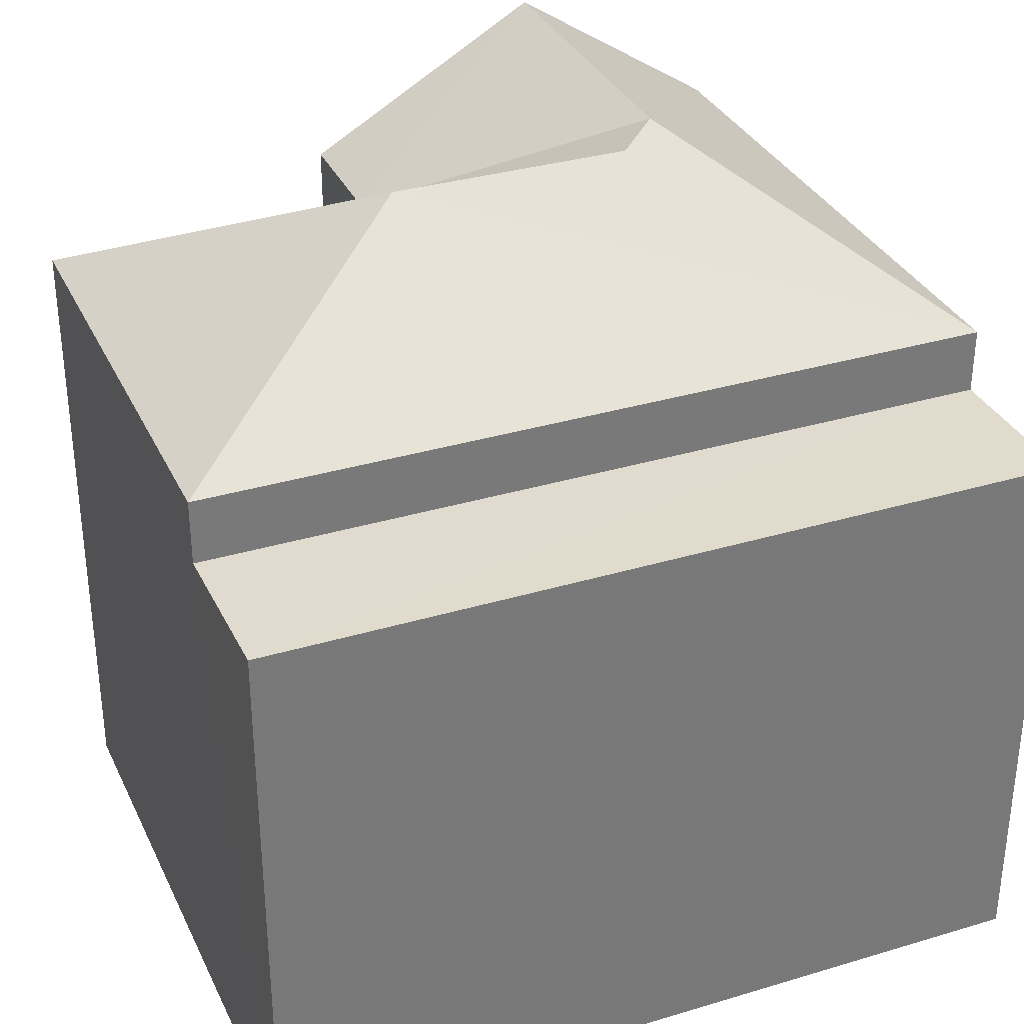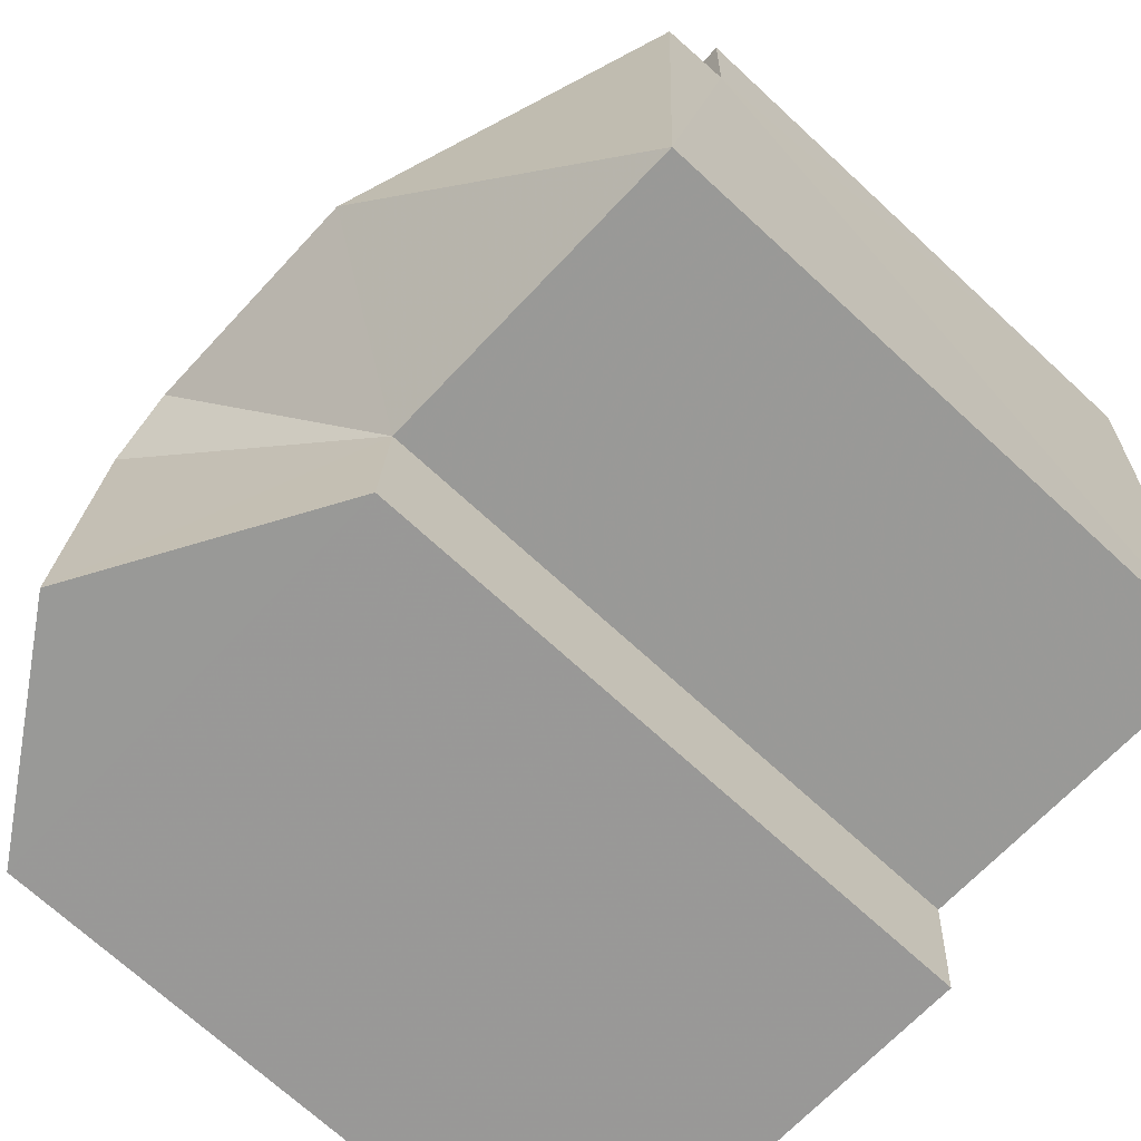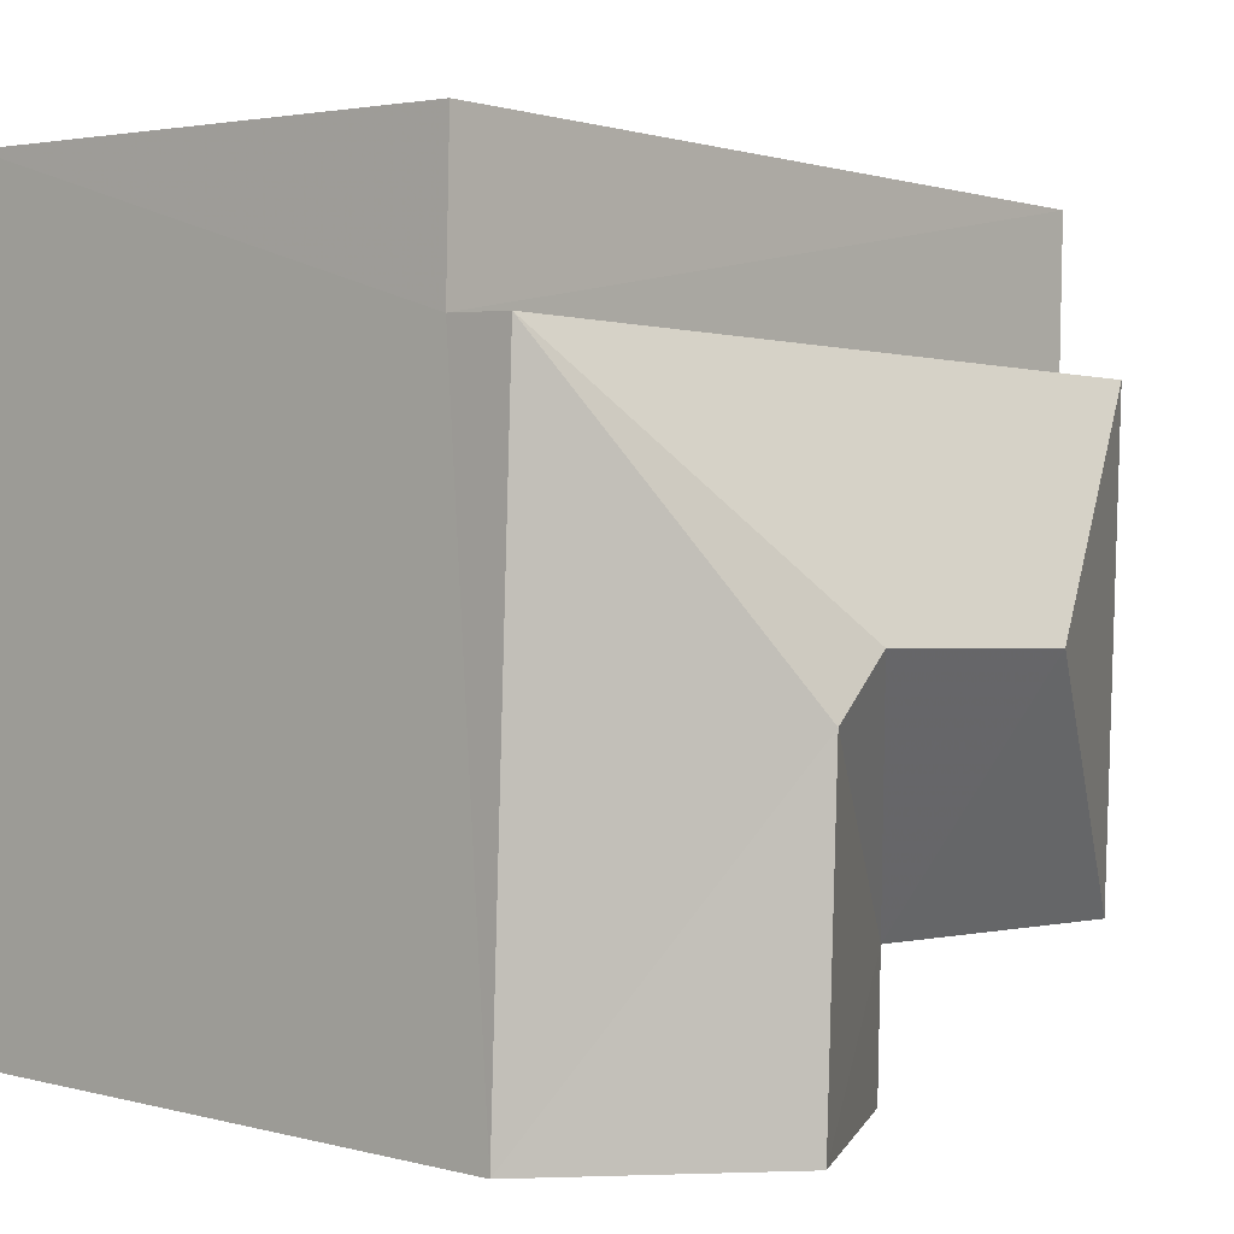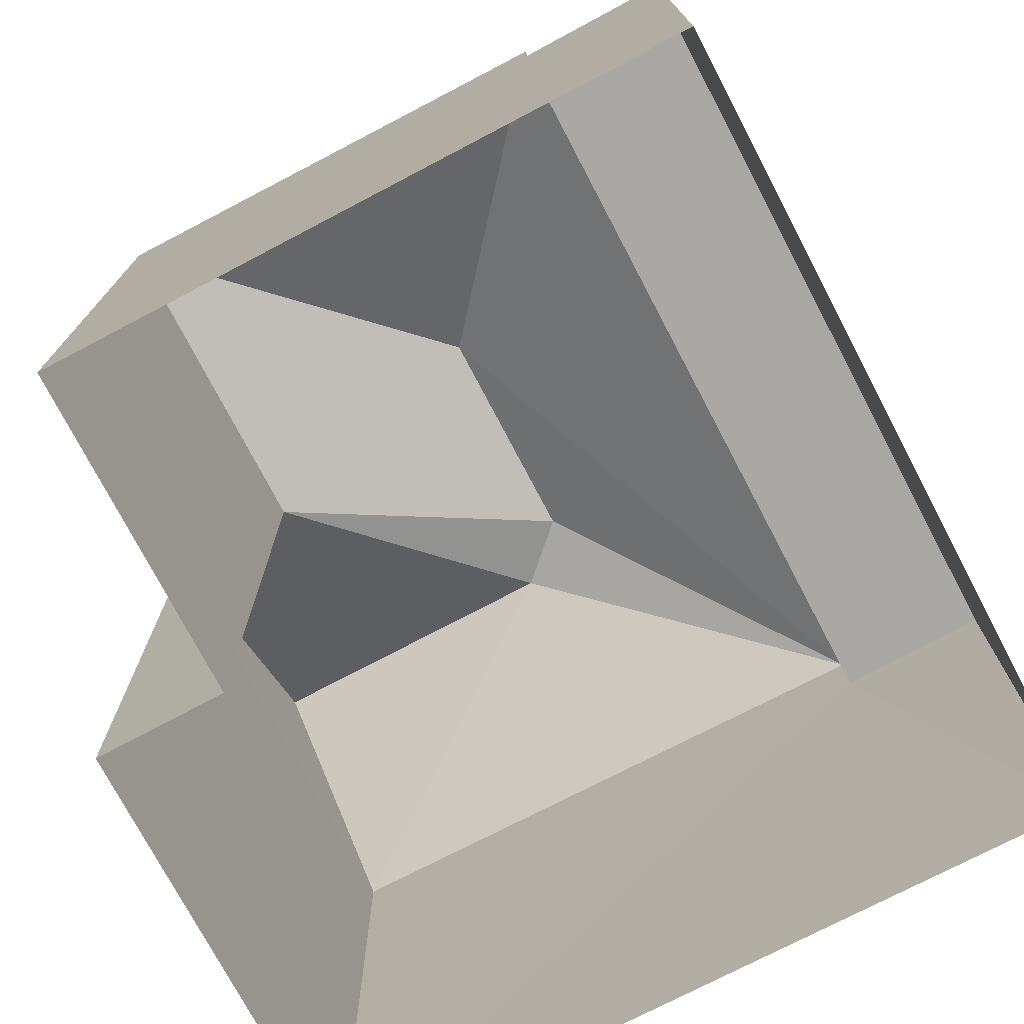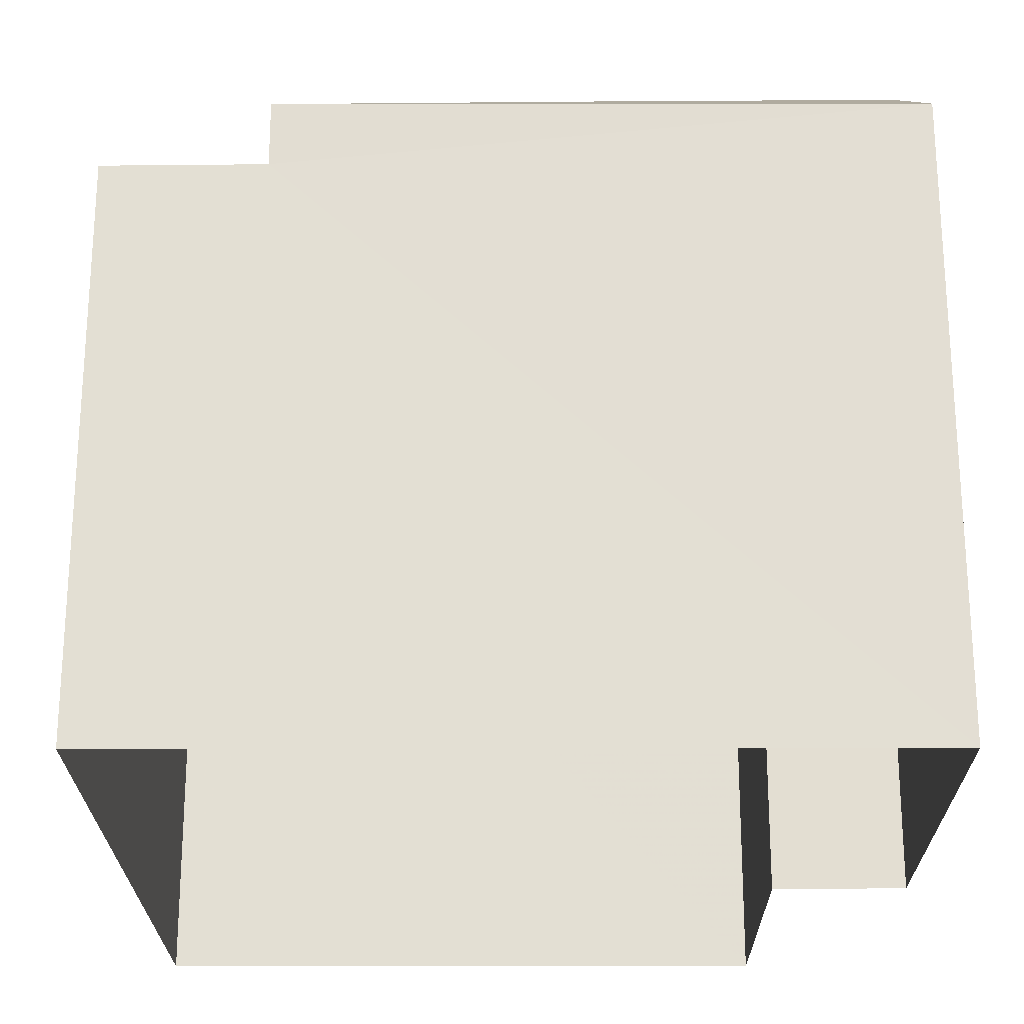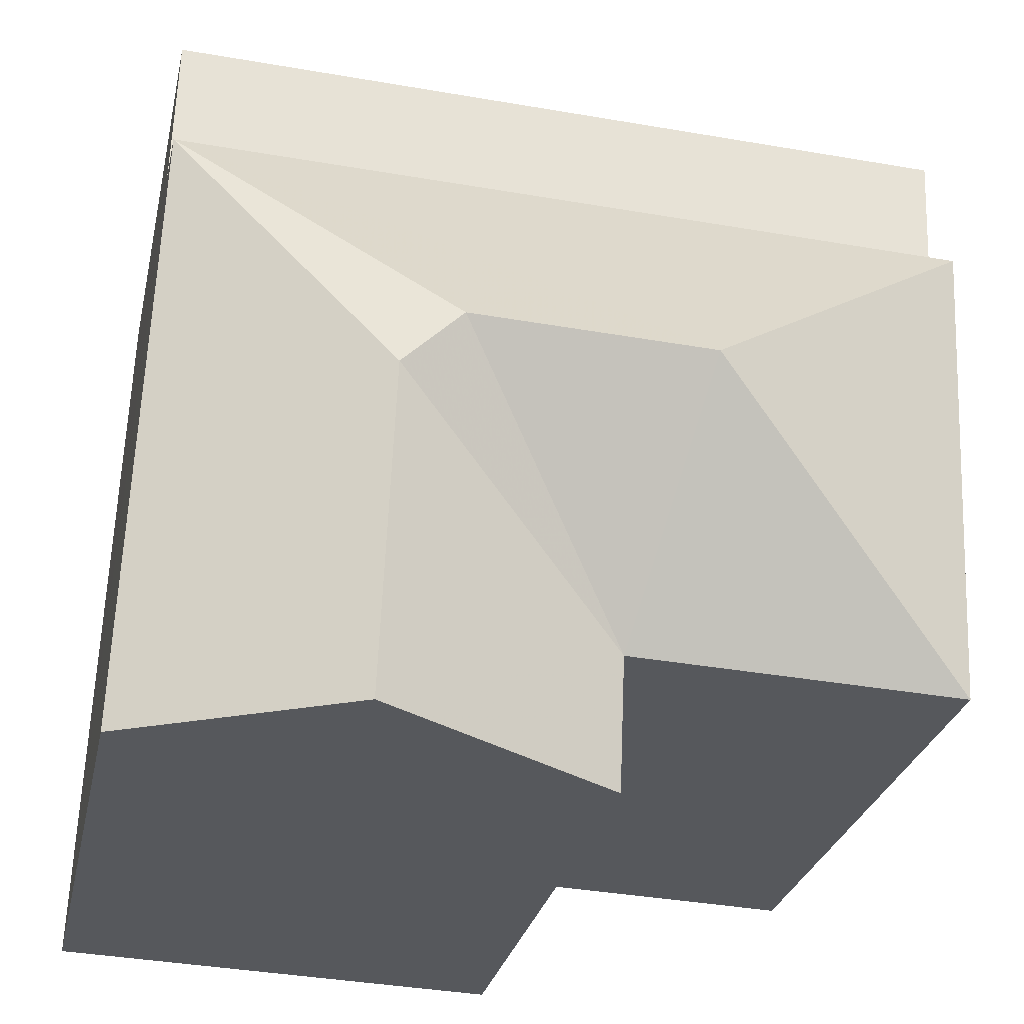
<metadata>
{"format":"obj","ext":"obj","renderer":"f3d","projection":"perspective","resolution":1024,"background":"white","views":[{"elev":33.4,"azim":155.1,"up":"+Z"},{"elev":-70.9,"azim":47.3,"up":"+Y"},{"elev":3.0,"azim":-48.1,"up":"+Y"},{"elev":-75.0,"azim":115.2,"up":"+Z"},{"elev":-23.2,"azim":-92.2,"up":"+Z"},{"elev":-27.1,"azim":-11.8,"up":"+Y"}]}
</metadata>
<code>
v -3.723e+05 -1.039e+05 31.22
v -3.723e+05 -1.039e+05 31.22
v -3.723e+05 -1.039e+05 31.22
v -3.723e+05 -1.038e+05 31.22
v -3.723e+05 -1.038e+05 31.22
v -3.723e+05 -1.039e+05 31.22
v -3.723e+05 -1.038e+05 38.17
v -3.723e+05 -1.038e+05 36.92
v -3.723e+05 -1.038e+05 38.17
v -3.723e+05 -1.038e+05 36.92
v -3.723e+05 -1.039e+05 36.92
v -3.723e+05 -1.039e+05 36.92
v -3.723e+05 -1.039e+05 38.17
v -3.723e+05 -1.038e+05 38.17
v -3.723e+05 -1.039e+05 36.92
v -3.723e+05 -1.038e+05 36.33
v -3.723e+05 -1.038e+05 36.33
v -3.723e+05 -1.038e+05 36.33
v -3.723e+05 -1.038e+05 36.33
v -3.723e+05 -1.039e+05 36.92
f 1 2 3
f 2 4 3
f 3 5 6
f 3 4 5
f 7 8 9
f 7 10 8
f 11 12 7
f 9 11 7
f 13 11 14
f 13 15 11
f 16 17 18
f 16 19 17
f 9 8 14
f 7 12 10
f 14 20 13
f 14 8 20
f 14 11 9
f 12 3 6
f 12 11 3
f 20 16 2
f 2 16 4
f 20 8 16
f 4 16 18
f 16 8 10
f 19 16 10
f 15 1 3
f 11 15 3
f 20 2 15
f 20 15 13
f 2 1 15
f 10 12 19
f 12 6 19
f 19 5 17
f 19 6 5
f 18 5 4
f 18 17 5

</code>
